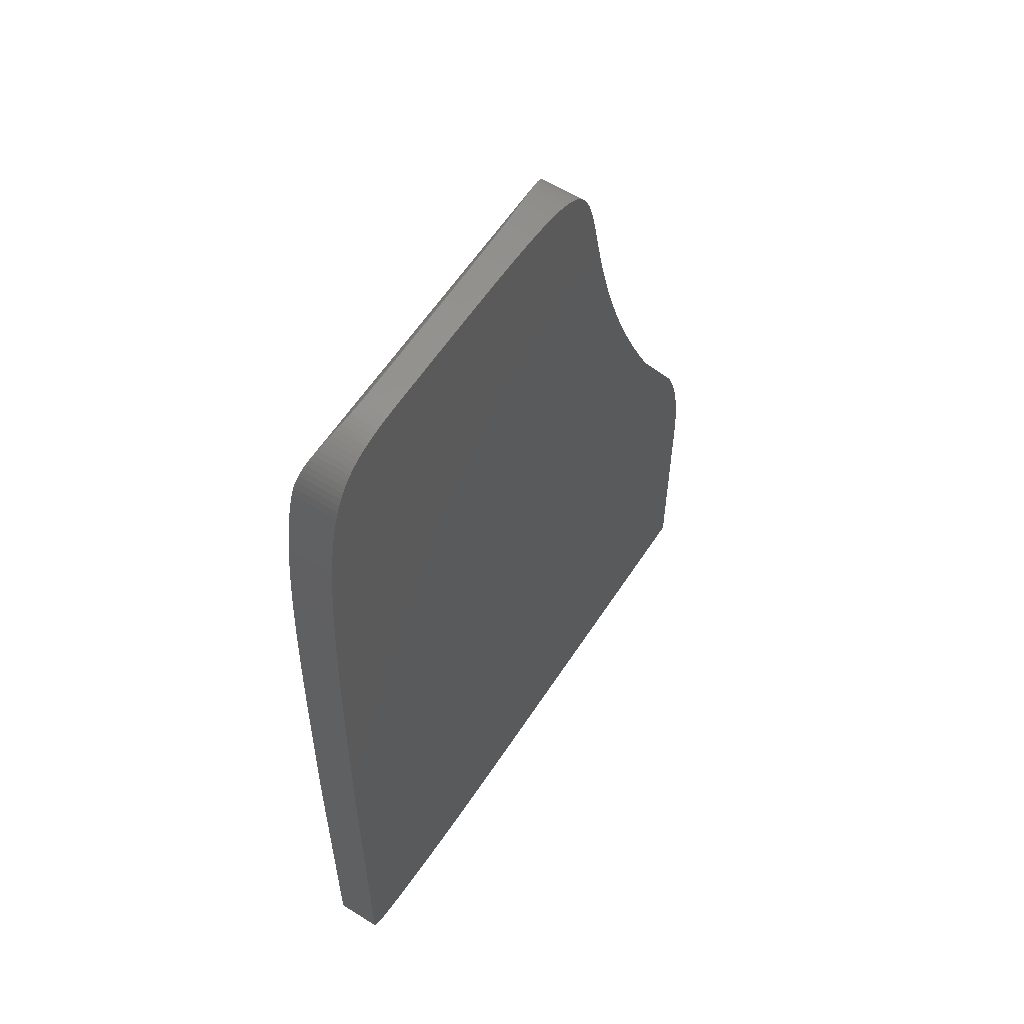
<metadata>
{"format":"stl","ext":"stl","renderer":"f3d","projection":"perspective","resolution":1024,"background":"white","views":[{"elev":59.1,"azim":122.8,"up":"+Y"}]}
</metadata>
<code>
# stl→obj: 462 verts, 920 faces
v -10.71 -85.4 0
v 3.429 -3.158 0
v 3.429 -81.19 0
v -17.93 -86.19 0
v -26.3 -86.83 0
v -35.65 -87.32 0
v -56.58 -87.73 0
v -45.79 -87.62 0
v -122 21.97 0
v -119 28.28 0
v 3.333 4.66 0
v -116.2 34.33 0
v -0.3463 -83.47 0
v 2.448 -82.36 0
v 3.239 12.16 0
v -113.6 40.13 0
v -111.3 45.69 0
v 3.146 19.35 0
v -109.1 51 0
v 3.052 26.23 0
v 2.956 32.81 0
v -105.4 60.93 0
v 2.855 39.1 0
v -107.2 56.08 0
v 2.748 45.1 0
v -103.8 65.55 0
v 2.634 50.83 0
v -102.4 69.95 0
v 2.51 56.28 0
v -98.94 81.89 0
v 2.228 66.39 0
v -99.97 78.11 0
v 2.067 71.07 0
v -4.787 -84.49 0
v 1.889 75.5 0
v -98.01 85.46 0
v -97.17 88.84 0
v 1.694 79.69 0
v -49.02 127.1 0
v 1.48 83.64 0
v -44.53 127.2 0
v 1.245 87.37 0
v 0.9877 90.88 0
v -39.71 127.2 0
v 0.7059 94.18 0
v -34.56 127.2 0
v 0.3983 97.27 0
v 0.06327 100.2 0
v -29.07 127.2 0
v -0.301 102.9 0
v -27.21 127.2 0
v -0.696 105.4 0
v -25.43 127.2 0
v -1.124 107.7 0
v -22.1 127.1 0
v -1.585 109.9 0
v -23.73 127.2 0
v -101.1 74.14 0
v 2.375 61.47 0
v -2.083 111.9 0
v -20.54 127 0
v -19.05 126.9 0
v -2.618 113.7 0
v -17.62 126.8 0
v -3.192 115.4 0
v -3.806 116.9 0
v -16.26 126.6 0
v -4.463 118.3 0
v -14.97 126.4 0
v -5.165 119.6 0
v -13.73 126.1 0
v -5.912 120.7 0
v -6.706 121.7 0
v -7.549 122.7 0
v -8.443 123.4 0
v -10.39 124.8 0
v -11.45 125.3 0
v -9.39 124.1 0
v -53.2 127.1 0
v -96.42 92.04 0
v -57.09 127 0
v -95.73 95.05 0
v -95.1 97.88 0
v -60.69 126.9 0
v -94.52 100.5 0
v -93.96 103 0
v -64.02 126.7 0
v -67.08 126.5 0
v -93.43 105.4 0
v -69.91 126.3 0
v -92.89 107.6 0
v -72.5 126 0
v -92.36 109.6 0
v -91.8 111.5 0
v -74.86 125.6 0
v -77.02 125.2 0
v -91.21 113.2 0
v -78.98 124.7 0
v -90.57 114.8 0
v -80.76 124.2 0
v -89.88 116.3 0
v -82.36 123.5 0
v -83.81 122.8 0
v -85.12 122 0
v -86.28 121.1 0
v -87.33 120 0
v -88.27 118.9 0
v -89.12 117.7 0
v -12.56 125.7 0
v -136.2 -2.087 0
v -139.4 -9.821 0
v -138.3 -6.847 0
v -137.2 -4.262 0
v -140.4 -13.16 0
v -141.4 -16.85 0
v -142.2 -20.87 0
v -143.4 -34.68 0
v -142.3 -87.73 0
v -143.4 -86.65 0
v -142.5 -87.71 0
v -142.7 -87.66 0
v -143.2 -29.8 0
v -142.9 -87.58 0
v -143 -87.47 0
v -143.2 -87.34 0
v -142.8 -25.2 0
v -143.3 -87.19 0
v -143.4 -87.02 0
v -143.4 -86.84 0
v 3.429 -3.158 10
v 1.698 -1.206 10
v 1.722 -1.492 10
v -98.01 85.46 10
v 1.889 75.5 10
v 1.694 79.69 10
v 2.067 71.07 10
v 1.627 -0.9386 10
v 1.515 -0.6951 10
v -97.17 88.84 10
v 1.48 83.64 10
v 1.364 -0.4788 10
v -96.42 92.04 10
v 1.245 87.37 10
v 1.179 -0.2934 10
v -95.73 95.05 10
v 0.9877 90.88 10
v 0.9628 -0.1428 10
v 0.7201 -0.03082 10
v -95.1 97.88 10
v 0.7059 94.18 10
v 0.4545 0.0387 10
v -94.52 100.5 10
v 0.3983 97.27 10
v 0.1698 0.06197 10
v -93.96 103 10
v 0.06327 100.2 10
v -93.43 105.4 10
v -0.301 102.9 10
v -92.89 107.6 10
v -0.696 105.4 10
v -90.49 115 10
v -1.124 107.7 10
v -1.585 109.9 10
v -2.083 111.9 10
v -2.618 113.7 10
v -3.058 115 10
v -10.37 0.06108 10
v -45.98 14.47 10
v -45.8 14.29 10
v -45.44 13.34 10
v -45.47 13.6 10
v -41.93 0.06108 10
v -45.44 3.57 10
v -42.57 0.1181 10
v -43.16 0.2815 10
v -43.71 0.5413 10
v -44.2 0.8877 10
v -44.62 1.311 10
v -44.96 1.8 10
v -45.22 2.347 10
v -45.54 13.85 10
v -45.65 14.08 10
v -46.19 14.62 10
v -46.42 14.73 10
v -46.68 14.8 10
v -46.95 14.82 10
v -92.36 109.6 10
v -91.21 113.2 10
v -90.57 114.8 10
v -91.8 111.5 10
v -98.94 81.89 10
v -99.97 78.11 10
v -101.1 74.14 10
v -102.4 69.95 10
v -103.8 65.55 10
v -105.4 60.93 10
v -107.2 56.08 10
v -96.28 14.87 10
v -109.1 51 10
v -111.3 45.69 10
v -113.6 40.13 10
v -116.2 34.33 10
v -106.2 14.87 10
v -119 28.28 10
v -119.6 22.65 10
v -120.4 22.96 10
v -122 21.97 10
v -134.1 -0.4497 10
v -136.2 -2.087 10
v -135.2 -2.566 10
v -137.2 -4.262 10
v -136.3 -5.082 10
v -138.3 -6.847 10
v -137.3 -7.977 10
v -139.4 -9.821 10
v -138.3 -11.23 10
v -140.4 -13.16 10
v -139.2 -14.82 10
v -141.4 -16.85 10
v -140 -18.73 10
v -142.2 -20.87 10
v -140.6 -22.94 10
v -142.8 -25.2 10
v -141 -27.43 10
v -143.2 -29.8 10
v -141.2 -32.17 10
v -143.4 -34.68 10
v -141.2 -56 10
v -143.4 -56 10
v 3.333 4.66 10
v 3.239 12.16 10
v 3.146 19.35 10
v 3.052 26.23 10
v 2.956 32.81 10
v 2.855 39.1 10
v 2.748 45.1 10
v 2.634 50.83 10
v 2.51 56.28 10
v 1.722 -77.44 10
v 2.375 61.47 10
v 2.228 66.39 10
v 3.429 -81.19 10
v 0.768 -78.58 10
v 2.448 -82.36 10
v -0.3463 -83.47 10
v -1.952 -79.66 10
v -4.787 -84.49 10
v -6.274 -80.65 10
v -10.71 -85.4 10
v -12.03 -81.54 10
v -17.93 -86.19 10
v -19.07 -82.31 10
v -26.3 -86.83 10
v -27.22 -82.93 10
v -35.65 -87.32 10
v -36.31 -83.41 10
v -45.79 -87.62 10
v -46.19 -83.7 10
v -56.58 -87.73 10
v -56.68 -83.8 10
v -114 -87.73 10
v -114 -83.8 10
v -45.39 2.94 10
v -143.4 -56.25 8.01
v -143.4 -56.06 8.997
v -143.4 -56.56 7.055
v -143.4 -56.99 6.146
v -143.4 -57.53 5.298
v -143.4 -58.17 4.524
v -143.4 -58.9 3.836
v -143.4 -59.71 3.245
v -143.4 -60.59 2.761
v -143.4 -61.53 2.392
v -143.4 -62.5 2.142
v -143.4 -63.5 2.016
v -143.4 -86.65 2.016
v -143.4 -86.84 2.016
v -143.4 -87.02 2.016
v -143.3 -87.19 2.016
v -143.2 -87.34 2.016
v -143 -87.47 2.016
v -142.9 -87.58 2.016
v -142.7 -87.66 2.016
v -142.5 -87.71 2.016
v -142.3 -87.73 2.016
v -121.5 -87.73 2.016
v -114.1 -87.73 8.997
v -114.3 -87.73 8.01
v -114.6 -87.73 7.055
v -115 -87.73 6.146
v -115.5 -87.73 5.298
v -116.2 -87.73 4.524
v -116.9 -87.73 3.836
v -117.7 -87.73 3.245
v -118.6 -87.73 2.761
v -119.5 -87.73 2.392
v -120.5 -87.73 2.142
v -4.698 118.7 9.646
v -4.079 117.5 9.842
v -4.463 118.3 9.713
v -88.38 118.7 9.646
v -89.21 117.5 9.842
v -89.12 117.7 9.817
v -5.417 120 9.372
v -5.165 119.6 9.458
v -87.38 120 9.372
v -88.27 118.9 9.61
v -3.537 116.3 9.961
v -3.806 116.9 9.897
v -89.9 116.3 9.961
v -89.88 116.3 9.956
v -6.265 121.2 9.021
v -5.912 120.7 9.153
v -86.12 121.2 9.021
v -86.28 121.1 9.058
v -87.33 120 9.354
v -3.192 115.4 9.988
v -8.534 123.5 8.097
v -7.549 122.7 8.471
v -8.443 123.4 8.125
v -7.281 122.4 8.596
v -82.38 123.5 8.097
v -84.5 122.4 8.596
v -83.81 122.8 8.409
v -14.97 126.4 6.435
v -12.57 125.7 6.887
v -13.73 126.1 6.639
v -16.26 126.6 6.272
v -17.24 126.8 6.18
v -63.46 126.8 6.18
v -74.37 125.7 6.887
v -64.02 126.7 6.198
v -67.08 126.5 6.329
v -69.91 126.3 6.494
v -72.5 126 6.695
v -10.19 124.6 7.526
v -9.39 124.1 7.774
v -79.29 124.6 7.526
v -80.76 124.2 7.763
v -82.36 123.5 8.092
v -6.706 121.7 8.818
v -85.12 122 8.736
v -19.05 126.9 6.03
v -17.62 126.8 6.14
v -20.54 127 5.952
v -22.1 127.1 5.9
v -23.73 127.2 5.868
v -25.43 127.2 5.852
v -27.21 127.2 5.846
v -29.07 127.2 5.845
v -34.56 127.2 5.846
v -39.71 127.2 5.85
v -44.53 127.2 5.864
v -49.02 127.1 5.889
v -53.2 127.1 5.932
v -57.09 127 5.995
v -60.69 126.9 6.083
v -11.45 125.3 7.148
v -10.39 124.8 7.456
v -12.56 125.7 6.888
v -74.86 125.6 6.93
v -77.02 125.2 7.178
v -78.98 124.7 7.468
v -141.2 -56.06 8.997
v -141.2 -59.71 3.245
v -141.2 -58.9 3.836
v -141.2 -62.5 2.142
v -141.2 -61.53 2.392
v -141.2 -56.99 6.146
v -141.2 -57.53 5.298
v -141.2 -56.56 7.055
v -141.2 -56.25 8.01
v -141.2 -82.75 2.016
v -141.2 -63.5 2.016
v -140.2 -83.8 2.016
v -121.5 -83.8 2.016
v -140.3 -83.79 2.016
v -140.5 -83.74 2.016
v -140.7 -83.66 2.016
v -140.8 -83.56 2.016
v -141 -83.43 2.016
v -141.1 -83.28 2.016
v -141.1 -83.12 2.016
v -141.2 -82.94 2.016
v -141.2 -58.17 4.524
v -141.2 -60.59 2.761
v -114.3 -83.8 8.01
v -114.6 -83.8 7.055
v -116.9 -83.8 3.836
v -116.2 -83.8 4.524
v -115.5 -83.8 5.298
v -114.1 -83.8 8.997
v -120.5 -83.8 2.142
v -117.7 -83.8 3.245
v -115 -83.8 6.146
v -118.6 -83.8 2.761
v -119.5 -83.8 2.392
v -46.95 14.82 1
v -45.44 13.34 1
v -45.47 13.6 1
v 0.1698 0.06197 1
v 1.722 -1.492 1
v 1.698 -1.206 1
v 1.627 -0.9386 1
v 1.515 -0.6951 1
v 1.364 -0.4788 1
v 1.179 -0.2934 1
v 0.9628 -0.1428 1
v -10.37 0.06108 1
v 1.722 -77.44 1
v 0.7201 -0.03082 1
v 0.4545 0.0387 1
v -12.03 -81.54 1
v -1.952 -79.66 1
v -6.274 -80.65 1
v 0.768 -78.58 1
v -19.07 -82.31 1
v -27.22 -82.93 1
v -41.93 0.06108 1
v -36.31 -83.41 1
v -46.19 -83.7 1
v -42.57 0.1181 1
v -56.68 -83.8 1
v -43.16 0.2815 1
v -43.71 0.5413 1
v -44.2 0.8877 1
v -44.62 1.311 1
v -96.28 14.87 1
v -44.96 1.8 1
v -45.22 2.347 1
v -45.39 2.94 1
v -45.54 13.85 1
v -45.65 14.08 1
v -45.8 14.29 1
v -45.98 14.47 1
v -45.44 3.57 1
v -46.19 14.62 1
v -46.42 14.73 1
v -46.68 14.8 1
v -139.2 -14.82 1
v -106.2 14.87 1
v -134.1 -0.4497 1
v -119.6 22.65 1
v -120.4 22.96 1
v -135.2 -2.566 1
v -136.3 -5.082 1
v -137.3 -7.977 1
v -138.3 -11.23 1
v -140 -18.73 1
v -140.6 -22.94 1
v -141 -27.43 1
v -141.2 -32.17 1
v -140.2 -83.8 1
v -141.2 -82.75 1
v -140.3 -83.79 1
v -140.5 -83.74 1
v -140.7 -83.66 1
v -140.8 -83.56 1
v -141 -83.43 1
v -141.1 -83.28 1
v -141.1 -83.12 1
v -141.2 -82.94 1
f 1 2 3
f 4 2 1
f 5 2 4
f 6 2 5
f 7 2 8
f 9 2 7
f 10 2 9
f 2 10 11
f 12 11 10
f 13 3 14
f 8 2 6
f 11 12 15
f 16 15 12
f 17 18 16
f 19 20 17
f 20 19 21
f 22 23 24
f 23 22 25
f 25 26 27
f 27 28 29
f 30 31 32
f 31 30 33
f 3 13 34
f 33 30 35
f 36 35 30
f 37 38 36
f 39 38 37
f 38 39 40
f 41 40 39
f 40 41 42
f 43 44 45
f 3 34 1
f 45 46 47
f 47 46 48
f 48 49 50
f 50 51 52
f 53 52 51
f 52 53 54
f 55 56 57
f 29 58 59
f 56 55 60
f 61 60 55
f 62 63 61
f 64 65 62
f 65 64 66
f 67 66 64
f 32 59 58
f 68 69 70
f 70 71 72
f 73 71 74
f 74 71 75
f 76 71 77
f 58 29 28
f 78 71 76
f 75 71 78
f 72 71 73
f 26 25 22
f 71 70 69
f 69 68 67
f 24 21 19
f 66 67 68
f 63 62 65
f 15 16 18
f 60 61 63
f 57 54 53
f 51 50 49
f 49 48 46
f 44 42 41
f 39 37 79
f 79 80 81
f 82 81 80
f 83 84 82
f 85 84 83
f 86 87 85
f 87 86 88
f 88 89 90
f 90 91 92
f 93 92 91
f 94 95 93
f 95 94 96
f 96 97 98
f 98 99 100
f 101 100 99
f 102 101 103
f 104 101 105
f 106 101 107
f 107 101 108
f 105 101 106
f 103 101 104
f 100 101 102
f 99 98 97
f 97 96 94
f 92 93 95
f 91 90 89
f 89 88 86
f 84 85 87
f 81 82 84
f 80 79 37
f 42 44 43
f 54 57 56
f 77 71 109
f 46 45 44
f 35 36 38
f 59 32 31
f 28 27 26
f 21 24 23
f 18 17 20
f 7 110 9
f 111 110 7
f 110 112 113
f 110 111 112
f 7 114 111
f 7 115 114
f 7 116 115
f 117 7 118
f 119 118 120
f 119 120 121
f 122 7 117
f 119 121 123
f 119 123 124
f 119 124 125
f 7 126 116
f 119 125 127
f 119 127 128
f 119 128 129
f 118 119 117
f 7 122 126
f 130 131 132
f 133 134 135
f 136 137 131
f 136 138 137
f 139 135 140
f 136 141 138
f 142 140 143
f 136 144 141
f 145 143 146
f 136 147 144
f 136 148 147
f 149 146 150
f 136 151 148
f 152 150 153
f 136 154 151
f 155 153 156
f 157 156 158
f 159 158 160
f 161 160 162
f 161 162 163
f 161 163 164
f 161 164 165
f 161 165 166
f 136 167 154
f 136 168 169
f 170 167 171
f 167 170 172
f 173 172 170
f 174 173 175
f 175 173 176
f 176 173 177
f 177 173 178
f 178 173 179
f 179 173 180
f 172 173 174
f 167 181 171
f 167 182 181
f 167 169 182
f 136 169 167
f 136 183 168
f 136 184 183
f 136 185 184
f 136 186 185
f 160 161 187
f 188 161 189
f 190 161 188
f 161 190 187
f 160 187 159
f 158 159 157
f 156 157 155
f 153 155 152
f 150 152 149
f 146 149 145
f 143 145 142
f 140 142 139
f 135 139 133
f 134 133 191
f 136 191 186
f 192 186 191
f 193 186 192
f 194 186 193
f 195 186 194
f 196 186 195
f 197 186 196
f 186 197 198
f 199 198 197
f 200 198 199
f 201 198 200
f 202 198 201
f 198 202 203
f 204 203 202
f 204 205 203
f 204 206 205
f 207 206 204
f 207 208 206
f 209 208 207
f 209 210 208
f 211 210 209
f 210 211 212
f 213 212 211
f 212 213 214
f 215 214 213
f 214 215 216
f 217 216 215
f 216 217 218
f 219 218 217
f 218 219 220
f 221 220 219
f 220 221 222
f 223 222 221
f 222 223 224
f 225 224 223
f 224 225 226
f 227 226 225
f 226 227 228
f 228 227 229
f 131 130 230
f 131 230 231
f 131 231 232
f 131 232 233
f 131 233 234
f 131 234 235
f 131 235 236
f 131 236 237
f 131 237 238
f 239 130 132
f 131 238 240
f 131 240 241
f 131 241 136
f 191 136 134
f 130 239 242
f 243 242 239
f 242 243 244
f 243 245 244
f 246 245 243
f 246 247 245
f 248 247 246
f 248 249 247
f 250 249 248
f 250 251 249
f 252 251 250
f 252 253 251
f 254 253 252
f 254 255 253
f 256 255 254
f 256 257 255
f 258 257 256
f 258 259 257
f 260 259 258
f 261 260 262
f 260 261 259
f 180 173 263
f 8 255 257
f 255 8 6
f 6 253 255
f 253 6 5
f 5 251 253
f 251 5 4
f 4 249 251
f 249 4 1
f 1 247 249
f 247 1 34
f 34 245 247
f 245 34 13
f 13 244 245
f 244 13 14
f 244 3 242
f 3 244 14
f 242 2 130
f 2 242 3
f 130 11 230
f 11 130 2
f 230 15 231
f 15 230 11
f 231 18 232
f 18 231 15
f 232 20 233
f 20 232 18
f 233 21 234
f 21 233 20
f 234 23 235
f 23 234 21
f 235 25 236
f 25 235 23
f 236 27 237
f 27 236 25
f 237 29 238
f 29 237 27
f 238 59 240
f 59 238 29
f 240 31 241
f 31 240 59
f 241 33 136
f 33 241 31
f 136 35 134
f 35 136 33
f 134 38 135
f 38 134 35
f 135 40 140
f 40 135 38
f 140 42 143
f 42 140 40
f 143 43 146
f 43 143 42
f 146 45 150
f 45 146 43
f 150 47 153
f 47 150 45
f 153 48 156
f 48 153 47
f 156 50 158
f 50 156 48
f 158 52 160
f 52 158 50
f 86 157 89
f 157 86 155
f 85 155 86
f 155 85 152
f 83 152 85
f 152 83 149
f 82 149 83
f 149 82 145
f 80 145 82
f 145 80 142
f 37 142 80
f 142 37 139
f 36 139 37
f 139 36 133
f 30 133 36
f 133 30 191
f 32 191 30
f 191 32 192
f 58 192 32
f 192 58 193
f 28 193 58
f 193 28 194
f 26 194 28
f 194 26 195
f 22 195 26
f 195 22 196
f 24 196 22
f 196 24 197
f 19 197 24
f 197 19 199
f 17 199 19
f 199 17 200
f 16 200 17
f 200 16 201
f 12 201 16
f 201 12 202
f 10 202 12
f 202 10 204
f 9 204 10
f 204 9 207
f 110 207 9
f 207 110 209
f 113 209 110
f 209 113 211
f 112 211 113
f 211 112 213
f 111 213 112
f 213 111 215
f 114 215 111
f 215 114 217
f 115 217 114
f 217 115 219
f 116 219 115
f 219 116 221
f 126 221 116
f 221 126 223
f 122 223 126
f 223 122 225
f 117 225 122
f 225 117 227
f 264 227 117
f 227 265 229
f 227 264 265
f 117 266 264
f 117 267 266
f 117 268 267
f 117 269 268
f 117 270 269
f 117 271 270
f 117 272 271
f 117 273 272
f 117 274 273
f 117 275 274
f 119 275 117
f 275 119 276
f 129 276 119
f 276 129 277
f 128 277 129
f 277 128 278
f 127 278 128
f 278 127 279
f 125 279 127
f 279 125 280
f 124 280 125
f 280 124 281
f 124 282 281
f 282 124 123
f 123 283 282
f 283 123 121
f 121 284 283
f 284 121 120
f 120 285 284
f 285 120 118
f 285 118 286
f 287 259 261
f 7 287 288
f 7 288 289
f 7 289 290
f 7 290 291
f 7 291 292
f 7 292 293
f 7 293 294
f 7 294 295
f 7 295 296
f 7 296 297
f 7 297 286
f 287 7 259
f 7 286 118
f 7 257 259
f 257 7 8
f 298 299 300
f 301 299 298
f 302 301 303
f 301 302 299
f 304 298 305
f 306 298 304
f 301 306 307
f 306 301 298
f 299 308 309
f 302 308 299
f 310 302 311
f 302 310 308
f 312 304 313
f 314 304 312
f 306 314 315
f 306 315 316
f 314 306 304
f 308 166 317
f 310 166 308
f 166 310 161
f 318 319 320
f 319 318 321
f 322 321 318
f 323 322 324
f 322 323 321
f 325 326 327
f 328 326 325
f 329 326 328
f 330 326 329
f 331 330 332
f 331 332 333
f 331 333 334
f 331 334 335
f 330 331 326
f 336 318 337
f 338 318 336
f 322 338 339
f 322 339 340
f 338 322 318
f 321 312 341
f 323 312 321
f 314 323 342
f 323 314 312
f 343 329 344
f 345 329 343
f 346 329 345
f 347 329 346
f 348 329 347
f 349 329 348
f 350 329 349
f 351 329 350
f 352 329 351
f 353 329 352
f 354 329 353
f 355 329 354
f 356 329 355
f 357 329 356
f 329 357 330
f 358 336 359
f 326 358 360
f 358 326 336
f 331 336 326
f 338 331 361
f 338 361 362
f 338 362 363
f 331 338 336
f 160 54 162
f 54 160 52
f 162 56 163
f 56 162 54
f 163 60 164
f 60 163 56
f 164 63 165
f 63 164 60
f 166 65 317
f 63 166 165
f 166 63 65
f 308 66 309
f 65 308 317
f 308 65 66
f 66 300 299
f 66 299 309
f 300 66 68
f 68 305 298
f 68 298 300
f 305 68 70
f 70 313 304
f 70 304 305
f 313 70 72
f 72 341 312
f 72 312 313
f 341 72 73
f 73 319 321
f 73 321 341
f 319 73 74
f 74 320 319
f 320 74 75
f 75 318 320
f 318 75 337
f 337 75 78
f 78 336 337
f 336 78 359
f 359 78 76
f 76 358 359
f 358 76 77
f 77 360 358
f 360 77 109
f 109 326 360
f 326 109 327
f 327 109 71
f 71 325 327
f 325 71 69
f 69 328 325
f 328 69 67
f 67 329 328
f 64 329 67
f 329 64 344
f 64 343 344
f 343 64 62
f 62 345 343
f 345 62 61
f 61 346 345
f 346 61 55
f 55 347 346
f 347 55 57
f 57 348 347
f 348 57 53
f 53 349 348
f 349 53 51
f 51 350 349
f 350 51 49
f 49 351 350
f 351 49 46
f 46 352 351
f 352 46 44
f 44 353 352
f 353 44 41
f 41 354 353
f 354 41 39
f 79 354 39
f 354 79 355
f 81 355 79
f 355 81 356
f 84 356 81
f 356 84 357
f 84 330 357
f 330 84 87
f 330 87 332
f 88 332 87
f 332 88 333
f 90 333 88
f 333 90 334
f 92 334 90
f 334 92 335
f 95 331 335
f 95 335 92
f 331 95 361
f 96 361 95
f 361 96 362
f 98 362 96
f 362 98 363
f 100 338 363
f 100 363 98
f 338 100 339
f 102 339 100
f 339 102 340
f 103 322 340
f 103 340 102
f 322 103 324
f 104 323 324
f 104 324 103
f 323 104 342
f 105 314 342
f 105 342 104
f 314 105 315
f 106 315 105
f 315 106 316
f 107 316 106
f 316 107 306
f 306 107 307
f 108 307 107
f 307 108 301
f 301 108 303
f 101 303 108
f 303 101 302
f 302 101 311
f 101 310 311
f 99 310 101
f 310 99 161
f 161 99 189
f 97 189 99
f 189 97 188
f 94 188 97
f 188 94 190
f 93 190 94
f 190 93 187
f 91 187 93
f 187 91 159
f 89 159 91
f 159 89 157
f 265 228 229
f 228 265 364
f 270 365 366
f 365 270 271
f 273 367 368
f 367 273 274
f 268 369 267
f 369 268 370
f 267 371 266
f 371 267 369
f 264 364 265
f 364 264 372
f 275 373 374
f 373 276 285
f 285 276 284
f 284 276 283
f 283 276 282
f 282 276 281
f 281 276 280
f 280 276 279
f 279 276 278
f 373 275 276
f 278 276 277
f 375 286 376
f 285 375 377
f 375 285 286
f 378 285 377
f 379 285 378
f 380 285 379
f 381 285 380
f 382 285 381
f 383 285 382
f 384 285 383
f 285 384 373
f 269 370 268
f 370 269 385
f 266 372 264
f 372 266 371
f 269 366 385
f 366 269 270
f 272 368 386
f 368 272 273
f 271 386 365
f 386 271 272
f 274 374 367
f 374 274 275
f 289 387 388
f 387 289 288
f 389 292 390
f 292 389 293
f 292 391 390
f 391 292 291
f 287 262 392
f 262 287 261
f 376 297 393
f 297 376 286
f 394 293 389
f 293 394 294
f 288 392 387
f 392 288 287
f 290 388 395
f 388 290 289
f 396 294 394
f 294 396 295
f 393 296 397
f 296 393 297
f 397 295 396
f 295 397 296
f 291 395 391
f 395 291 290
f 398 399 400
f 401 402 403
f 401 403 404
f 401 404 405
f 401 405 406
f 401 406 407
f 401 407 408
f 402 409 410
f 401 408 411
f 401 411 412
f 402 401 409
f 413 410 409
f 414 410 415
f 410 414 416
f 410 413 415
f 409 417 413
f 409 418 417
f 419 418 409
f 418 419 420
f 421 419 422
f 423 422 424
f 423 424 425
f 423 425 426
f 423 426 427
f 428 427 429
f 428 429 430
f 428 430 431
f 398 400 432
f 398 432 433
f 398 433 434
f 398 434 435
f 419 421 420
f 428 431 436
f 399 398 436
f 398 435 437
f 398 437 438
f 398 438 439
f 428 436 398
f 422 423 421
f 427 428 423
f 440 428 441
f 442 441 443
f 442 443 444
f 445 441 442
f 441 445 446
f 441 446 447
f 448 441 447
f 440 441 448
f 428 440 449
f 428 449 450
f 428 450 451
f 423 452 453
f 454 453 452
f 428 451 452
f 453 454 455
f 455 454 456
f 456 454 457
f 428 452 423
f 457 454 458
f 458 454 459
f 459 454 460
f 460 454 461
f 461 454 462
f 420 258 256
f 258 420 421
f 418 256 254
f 256 418 420
f 417 254 252
f 254 417 418
f 413 252 250
f 252 413 417
f 415 250 248
f 250 415 413
f 414 248 246
f 248 414 415
f 416 246 243
f 246 416 414
f 416 239 410
f 239 416 243
f 410 132 402
f 132 410 239
f 402 131 403
f 131 402 132
f 403 137 404
f 137 403 131
f 404 138 405
f 138 404 137
f 405 141 406
f 141 405 138
f 406 144 407
f 144 406 141
f 408 144 147
f 144 408 407
f 411 147 148
f 147 411 408
f 412 148 151
f 148 412 411
f 401 151 154
f 151 401 412
f 409 154 167
f 154 409 401
f 419 167 172
f 167 419 409
f 422 172 174
f 172 422 419
f 424 174 175
f 174 424 422
f 425 175 176
f 175 425 424
f 426 176 177
f 176 426 425
f 426 178 427
f 178 426 177
f 427 179 429
f 179 427 178
f 429 180 430
f 180 429 179
f 430 263 431
f 263 430 180
f 431 173 436
f 173 431 263
f 436 170 399
f 170 436 173
f 399 171 400
f 171 399 170
f 400 181 432
f 181 400 171
f 432 182 433
f 182 432 181
f 433 169 434
f 169 433 182
f 435 169 168
f 169 435 434
f 437 168 183
f 168 437 435
f 438 183 184
f 183 438 437
f 439 184 185
f 184 439 438
f 398 185 186
f 185 398 439
f 428 186 198
f 186 428 398
f 441 198 203
f 198 441 428
f 443 203 205
f 203 443 441
f 444 205 206
f 205 444 443
f 208 444 206
f 444 208 442
f 210 442 208
f 442 210 445
f 212 445 210
f 445 212 446
f 214 446 212
f 446 214 447
f 216 447 214
f 447 216 448
f 218 448 216
f 448 218 440
f 220 440 218
f 440 220 449
f 222 449 220
f 449 222 450
f 224 450 222
f 450 224 451
f 226 451 224
f 451 226 452
f 364 226 228
f 372 226 364
f 226 372 452
f 371 452 372
f 369 452 371
f 370 452 369
f 385 452 370
f 366 452 385
f 365 452 366
f 386 452 365
f 368 452 386
f 367 452 368
f 374 452 367
f 454 374 373
f 374 454 452
f 384 454 373
f 454 384 462
f 383 462 384
f 462 383 461
f 382 461 383
f 461 382 460
f 381 460 382
f 460 381 459
f 380 459 381
f 459 380 458
f 457 380 379
f 380 457 458
f 456 379 378
f 379 456 457
f 455 378 377
f 378 455 456
f 453 377 375
f 377 453 455
f 260 392 262
f 423 392 260
f 392 423 387
f 387 423 388
f 388 423 395
f 395 423 391
f 391 423 390
f 390 423 389
f 389 423 394
f 394 423 396
f 396 423 397
f 397 423 393
f 393 423 376
f 453 376 423
f 376 453 375
f 421 260 258
f 260 421 423

</code>
